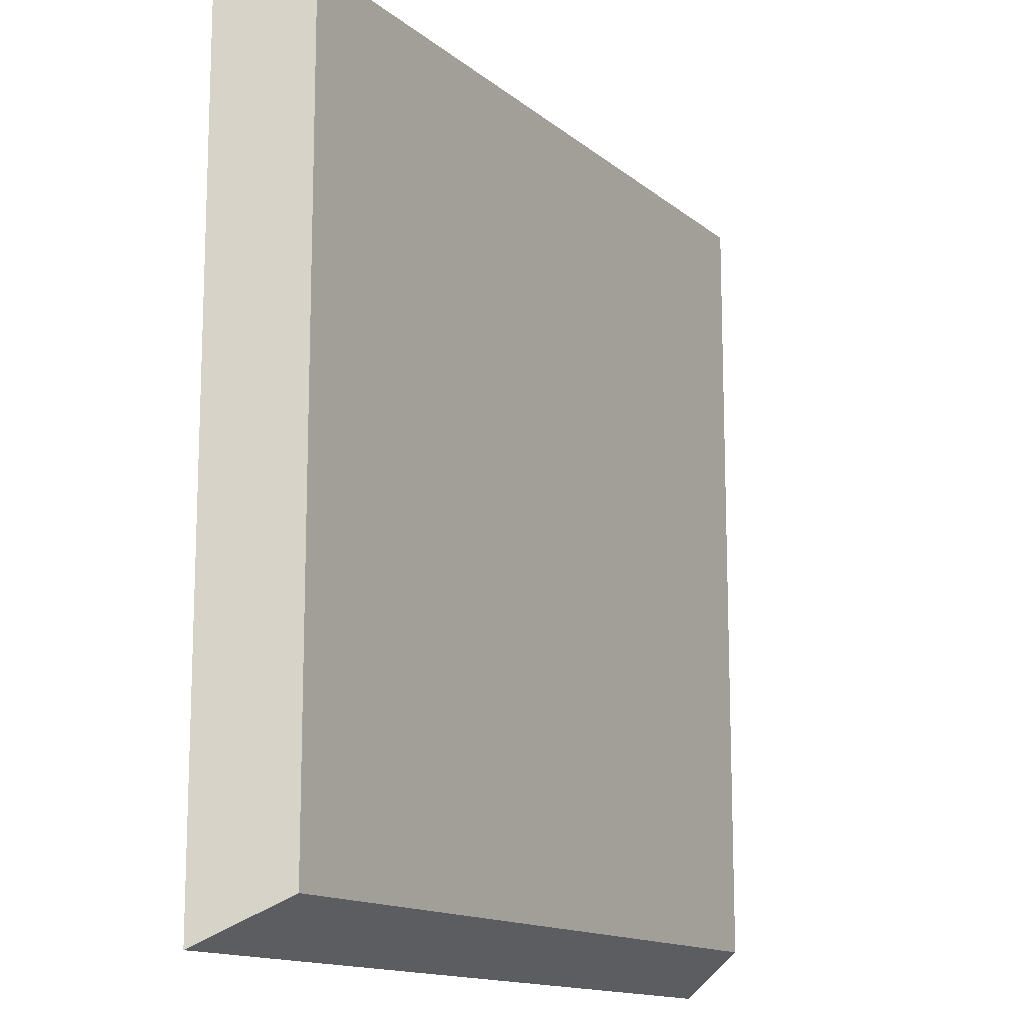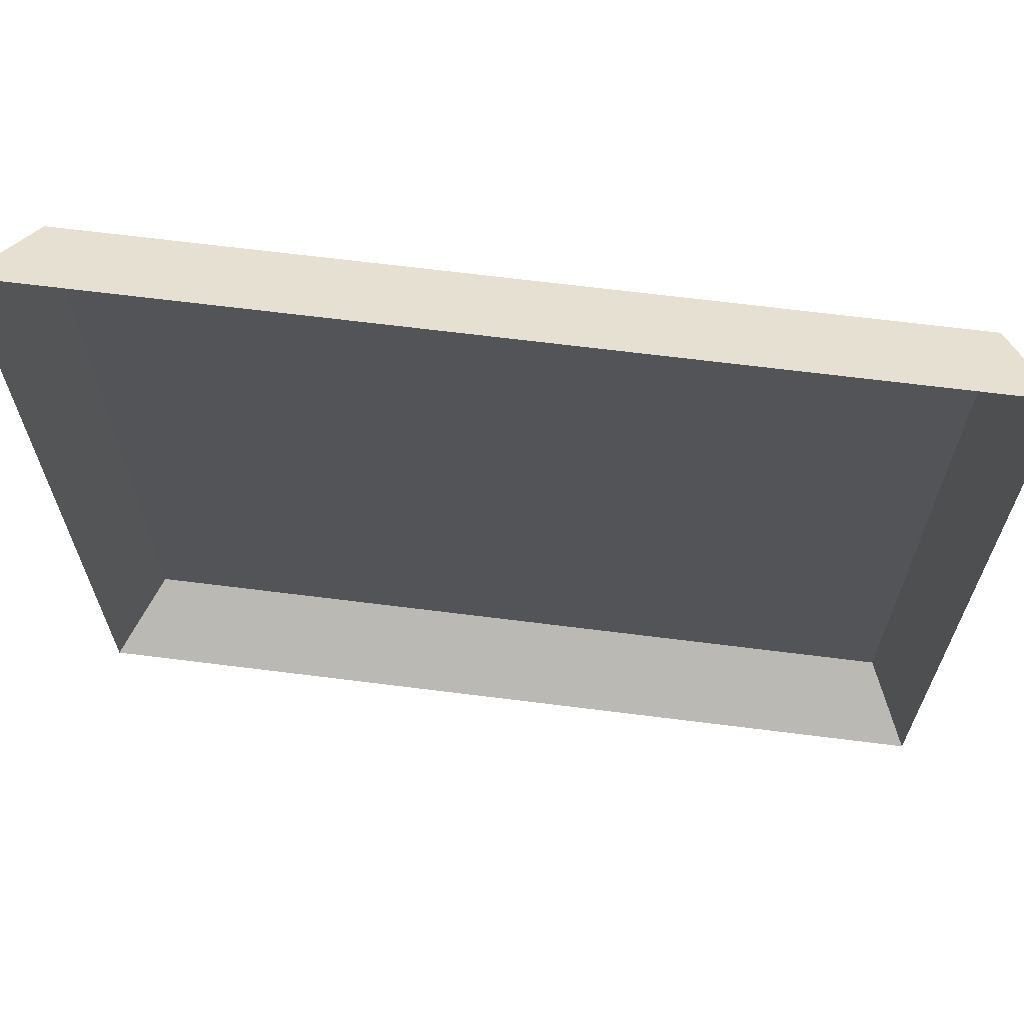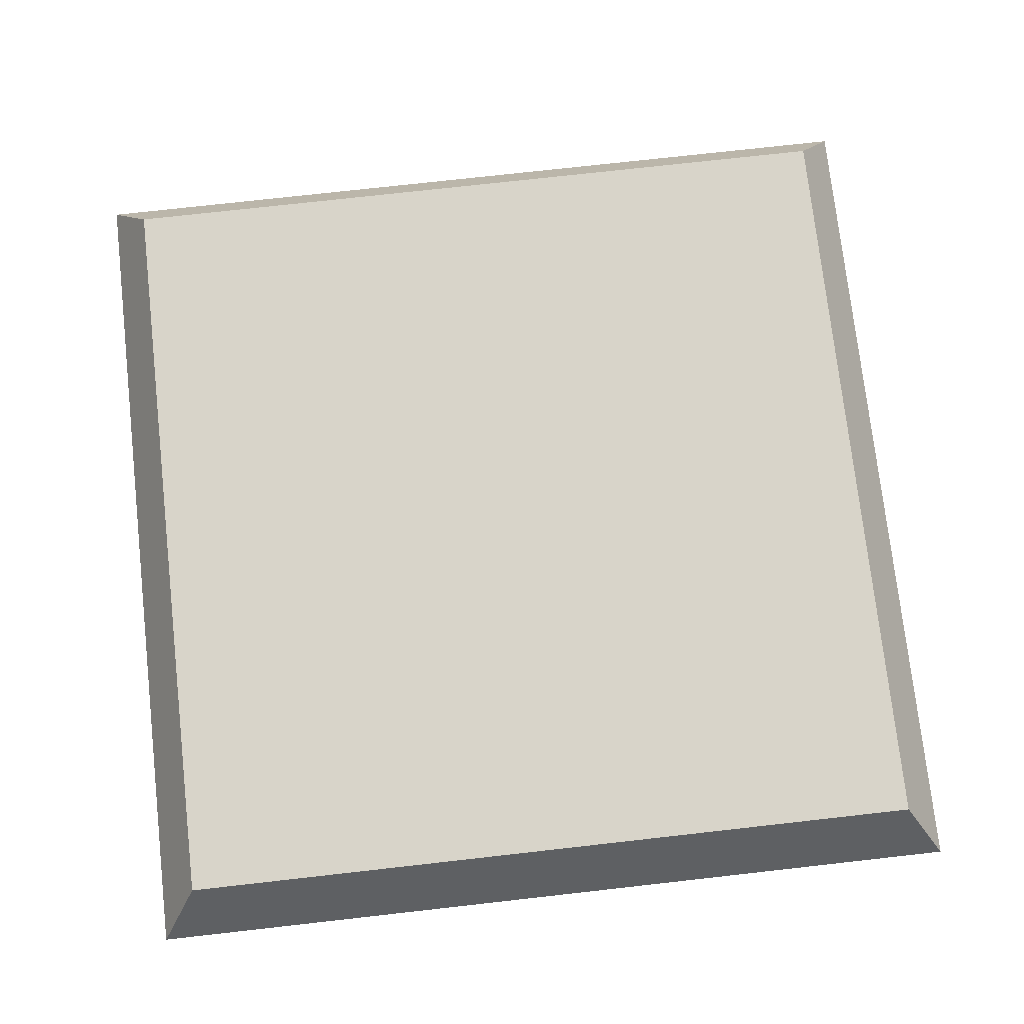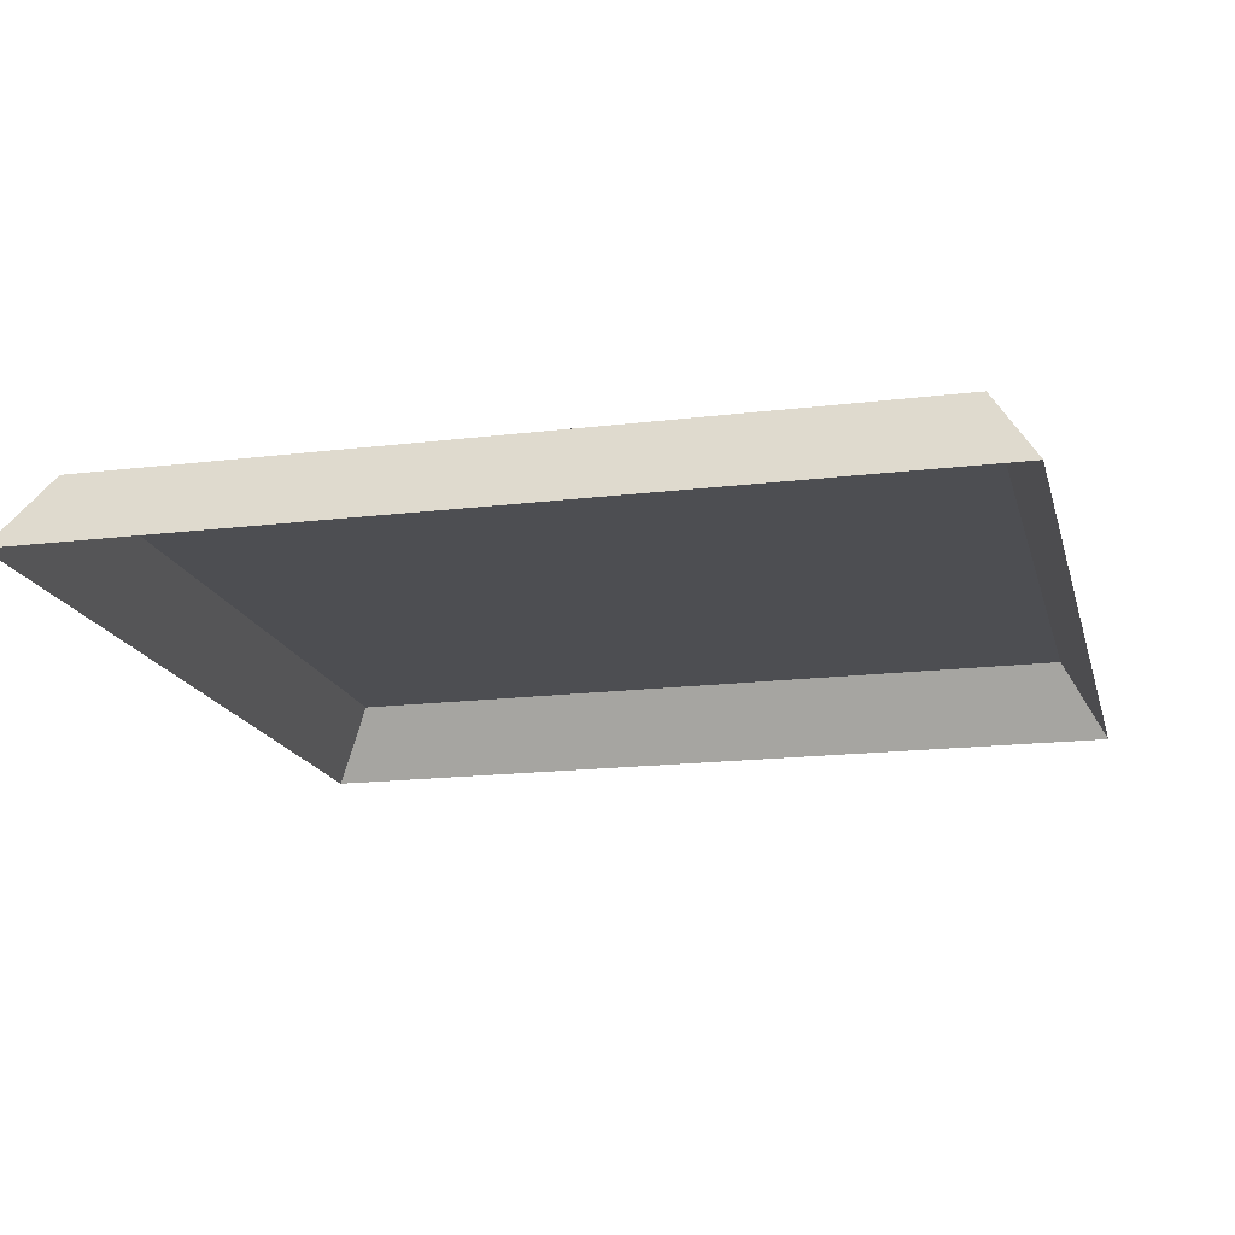
<metadata>
{"format":"obj","ext":"obj","renderer":"f3d","projection":"perspective","resolution":1024,"background":"white","views":[{"elev":-13.8,"azim":120.4,"up":"+Z"},{"elev":66.8,"azim":7.2,"up":"+Z"},{"elev":75.3,"azim":-6.4,"up":"+Y"},{"elev":-17.1,"azim":13.8,"up":"+Y"}]}
</metadata>
<code>
o mesh7/mesh7-geometry#mesh7-geometry
v -0.4378 -0.1479 0.3202
v -0.4488 -0.1479 0.3184
v -0.4492 -0.1479 0.3202
v -0.4472 -0.1479 0.3184
v -0.4488 -0.1479 0.3127
v -0.4378 -0.1479 0.321
v -0.4443 -0.1479 0.3184
v -0.4495 -0.1479 0.3202
v -0.4492 -0.1479 0.321
v -0.4375 -0.1479 0.3202
v -0.4426 -0.1479 0.3184
v -0.4472 -0.1479 0.3127
v -0.4488 -0.1479 0.3112
v -0.4499 -0.1479 0.3201
v -0.4224 -0.1479 0.3567
v -0.4374 -0.1479 0.321
v -0.4373 -0.1479 0.3184
v -0.4426 -0.1479 0.3151
v -0.4443 -0.1479 0.3112
v -0.4455 -0.1479 0.3127
v -0.4472 -0.1479 0.3095
v -0.4488 -0.1479 0.3093
v -0.4501 -0.1479 0.3112
v -0.4501 -0.1479 0.3127
v -0.4496 -0.1479 0.321
v -0.4371 -0.1479 0.3201
v -0.439 -0.1479 0.3184
v -0.4426 -0.1479 0.3138
v -0.4427 -0.1479 0.3124
v -0.4453 -0.1479 0.3066
v -0.4455 -0.1479 0.3112
v -0.4472 -0.1479 0.3112
v -0.4475 -0.1479 0.3066
v -0.4487 -0.1479 0.308
v -0.4492 -0.1479 0.3048
v -0.4499 -0.1479 0.3048
v -0.4502 -0.1479 0.32
v -0.4501 -0.1479 0.3209
v -0.4369 -0.1479 0.3209
v -0.439 -0.1479 0.3147
v -0.4373 -0.1479 0.314
v -0.4427 -0.1479 0.3112
v -0.4378 -0.1479 0.3048
v -0.4453 -0.1479 0.3081
v -0.4479 -0.1479 0.3068
v -0.447 -0.1479 0.3065
v -0.4485 -0.1479 0.3075
v -0.4495 -0.1479 0.3048
v -0.4502 -0.1479 0.305
v -0.4505 -0.1479 0.3207
v -0.4365 -0.1479 0.3207
v -0.4368 -0.1479 0.32
v -0.4423 -0.1479 0.3132
v -0.4386 -0.1479 0.3112
v -0.4391 -0.1479 0.3135
v -0.4371 -0.1479 0.3048
v -0.4374 -0.1479 0.3127
v -0.4422 -0.1479 0.3117
v -0.4458 -0.1479 0.3065
v -0.4457 -0.1479 0.3079
v -0.4482 -0.1479 0.3071
v -0.4471 -0.1479 0.3087
v -0.4492 -0.1479 0.3039
v -0.4501 -0.1479 0.304
v -0.4496 -0.1479 0.304
v -0.4505 -0.1479 0.3051
v -0.4505 -0.1479 0.3198
v -0.4509 -0.1479 0.3205
v -0.4361 -0.1479 0.3205
v -0.442 -0.1479 0.3128
v -0.4381 -0.1479 0.3115
v -0.4393 -0.1479 0.3128
v -0.4377 -0.1479 0.312
v -0.4464 -0.1479 0.3065
v -0.4461 -0.1479 0.3079
v -0.4469 -0.1479 0.3083
v -0.4378 -0.1479 0.3039
v -0.4513 -0.1479 0.3203
v -0.4508 -0.1479 0.3196
v -0.4357 -0.1479 0.3203
v -0.4362 -0.1479 0.3196
v -0.4365 -0.1479 0.3198
v -0.4368 -0.1479 0.305
v -0.4416 -0.1479 0.3126
v -0.4392 -0.1479 0.311
v -0.4398 -0.1479 0.3125
v -0.4375 -0.1479 0.3048
v -0.4416 -0.1479 0.3113
v -0.4466 -0.1479 0.308
v -0.4224 -0.1479 0.2943
v -0.4505 -0.1479 0.3042
v -0.4508 -0.1479 0.3053
v -0.4516 -0.1479 0.32
v -0.4513 -0.1479 0.3192
v -0.4511 -0.1479 0.3194
v -0.4354 -0.1479 0.32
v -0.4359 -0.1479 0.3194
v -0.4369 -0.1479 0.304
v -0.4411 -0.1479 0.3124
v -0.4406 -0.1479 0.3124
v -0.4374 -0.1479 0.304
v -0.4408 -0.1479 0.311
v -0.4519 -0.1479 0.3197
v -0.4516 -0.1479 0.3186
v -0.4515 -0.1479 0.3189
v -0.4511 -0.1479 0.3055
v -0.4351 -0.1479 0.3197
v -0.4355 -0.1479 0.3189
v -0.4357 -0.1479 0.3192
v -0.4365 -0.1479 0.3051
v -0.4362 -0.1479 0.3053
v -0.4365 -0.1479 0.3042
v -0.4399 -0.1479 0.311
v -0.4509 -0.1479 0.3044
v -0.4849 -0.1479 0.2943
v -0.4518 -0.1479 0.3179
v -0.4517 -0.1479 0.3182
v -0.4515 -0.1479 0.3061
v -0.4513 -0.1479 0.3058
v -0.4348 -0.1479 0.3193
v -0.4353 -0.1479 0.3182
v -0.4354 -0.1479 0.3186
v -0.4359 -0.1479 0.3055
v -0.4189 -0.154 0.2908
v -0.4849 -0.1479 0.3567
v -0.4522 -0.1479 0.3193
v -0.4518 -0.1479 0.3175
v -0.4517 -0.1479 0.3067
v -0.4516 -0.1479 0.3064
v -0.4346 -0.1479 0.3189
v -0.4351 -0.1479 0.3053
v -0.4352 -0.1479 0.3179
v -0.4357 -0.1479 0.3058
v -0.4355 -0.1479 0.3061
v -0.4361 -0.1479 0.3044
v -0.4513 -0.1479 0.3046
v -0.4883 -0.154 0.2908
v -0.4883 -0.154 0.3602
v -0.4522 -0.1479 0.3057
v -0.4524 -0.1479 0.3189
v -0.4519 -0.1479 0.3053
v -0.4518 -0.1479 0.3074
v -0.4518 -0.1479 0.3071
v -0.4345 -0.1479 0.3184
v -0.4348 -0.1479 0.3057
v -0.4352 -0.1479 0.3074
v -0.4354 -0.1479 0.3064
v -0.4352 -0.1479 0.3175
v -0.4353 -0.1479 0.3067
v -0.4357 -0.1479 0.3046
v -0.4516 -0.1479 0.3049
v -0.4189 -0.154 0.3602
v -0.4343 -0.1479 0.3074
v -0.4524 -0.1479 0.3061
v -0.4525 -0.1479 0.3184
v -0.4344 -0.1479 0.318
v -0.4345 -0.1479 0.3065
v -0.4346 -0.1479 0.3061
v -0.4352 -0.1479 0.3071
v -0.4354 -0.1479 0.3049
v -0.4344 -0.1479 0.3069
v -0.4343 -0.1479 0.3176
v -0.4525 -0.1479 0.3065
v -0.4526 -0.1479 0.318
v -0.4526 -0.1479 0.3069
v -0.4527 -0.1479 0.3176
v -0.4527 -0.1479 0.3074
f 1 2 3
f 2 1 4
f 5 3 2
f 4 1 7
f 5 8 3
f 7 1 11
f 4 7 12
f 5 14 8
f 9 15 6
f 17 1 10
f 11 1 18
f 12 7 20
f 24 14 5
f 25 15 9
f 6 15 16
f 27 1 17
f 17 10 26
f 18 1 28
f 19 30 7
f 20 7 31
f 35 13 22
f 36 23 13
f 24 37 14
f 38 15 25
f 16 15 39
f 28 1 27
f 17 26 41
f 43 30 19
f 44 7 30
f 31 7 44
f 31 21 32
f 35 22 34
f 48 13 35
f 23 49 24
f 49 23 36
f 36 13 48
f 49 37 24
f 50 15 38
f 39 15 51
f 28 27 53
f 40 55 27
f 56 41 26
f 43 19 42
f 58 42 29
f 43 59 30
f 60 31 44
f 35 45 33
f 35 33 46
f 21 31 62
f 35 34 47
f 66 37 49
f 68 15 50
f 51 15 69
f 56 26 52
f 53 27 70
f 72 27 55
f 56 57 41
f 43 42 58
f 43 74 59
f 75 31 60
f 35 61 45
f 35 46 43
f 62 31 76
f 35 47 61
f 66 67 37
f 78 15 68
f 69 15 80
f 56 52 83
f 70 27 84
f 43 54 71
f 86 27 72
f 87 57 56
f 87 73 57
f 43 58 88
f 43 46 74
f 89 31 75
f 76 31 89
f 90 65 63
f 90 63 77
f 90 64 65
f 92 67 66
f 93 15 78
f 92 79 67
f 80 15 96
f 83 52 82
f 84 27 99
f 43 71 73
f 43 85 54
f 100 27 86
f 43 73 87
f 43 88 102
f 90 77 101
f 90 91 64
f 103 15 93
f 106 95 79
f 106 79 92
f 96 15 107
f 110 82 81
f 111 81 97
f 83 82 110
f 99 27 100
f 43 113 85
f 43 102 113
f 90 101 98
f 115 91 90
f 115 15 103
f 118 105 94
f 119 94 95
f 119 95 106
f 107 15 120
f 123 97 109
f 110 81 111
f 111 97 123
f 90 98 112
f 91 115 114
f 124 115 90
f 15 115 125
f 115 103 126
f 128 117 104
f 129 104 105
f 129 105 118
f 118 94 119
f 120 15 130
f 133 109 108
f 134 108 122
f 123 109 133
f 90 112 135
f 114 115 136
f 115 124 137
f 15 124 90
f 137 125 115
f 138 15 125
f 115 126 140
f 116 142 127
f 143 116 117
f 143 117 128
f 128 104 129
f 130 15 144
f 147 122 121
f 149 121 132
f 133 108 134
f 134 122 147
f 90 135 150
f 136 115 151
f 124 15 152
f 90 153 15
f 125 137 138
f 15 138 152
f 115 140 155
f 142 116 143
f 144 15 156
f 90 131 145
f 147 121 149
f 159 132 148
f 149 132 159
f 90 150 160
f 151 115 141
f 90 161 153
f 162 15 153
f 139 115 154
f 141 115 139
f 115 155 164
f 156 15 162
f 90 145 158
f 159 148 146
f 90 160 131
f 90 157 161
f 154 115 163
f 115 164 166
f 90 158 157
f 163 115 165
f 167 115 166
f 165 115 167
f 3 2 1
f 4 1 2
f 2 3 5
f 1 6 3
f 7 1 4
f 2 5 4
f 3 8 5
f 6 9 3
f 10 6 1
f 11 1 7
f 12 7 4
f 13 4 5
f 8 14 5
f 3 9 8
f 6 15 9
f 16 6 10
f 10 1 17
f 18 1 11
f 7 19 11
f 20 7 12
f 12 4 21
f 22 4 13
f 13 5 23
f 5 14 24
f 8 25 14
f 9 25 8
f 9 15 25
f 16 15 6
f 26 16 10
f 17 1 27
f 26 10 17
f 28 1 18
f 18 11 29
f 29 11 19
f 7 30 19
f 31 7 20
f 12 32 20
f 21 4 33
f 32 12 21
f 34 4 22
f 22 13 35
f 24 23 5
f 13 23 36
f 14 37 24
f 25 38 14
f 25 15 38
f 39 15 16
f 39 16 26
f 27 1 28
f 27 40 17
f 41 26 17
f 28 18 29
f 29 19 42
f 19 30 43
f 30 7 44
f 44 7 31
f 31 20 32
f 33 4 45
f 46 21 33
f 32 21 31
f 47 4 34
f 34 22 35
f 35 13 48
f 24 49 23
f 36 23 49
f 48 13 36
f 24 37 49
f 14 38 37
f 38 15 50
f 51 15 39
f 52 39 26
f 53 27 28
f 54 17 40
f 27 55 40
f 26 41 56
f 41 17 57
f 58 28 29
f 42 19 43
f 29 42 58
f 30 59 43
f 44 60 30
f 44 31 60
f 45 4 61
f 33 45 35
f 62 21 46
f 46 33 35
f 62 31 21
f 61 4 47
f 47 34 35
f 35 48 63
f 36 49 64
f 48 36 65
f 49 37 66
f 37 38 67
f 50 15 68
f 38 50 67
f 69 15 51
f 51 39 52
f 52 26 56
f 70 27 53
f 53 28 58
f 71 17 54
f 40 55 54
f 55 27 72
f 41 57 56
f 57 17 73
f 58 42 43
f 59 74 43
f 30 60 59
f 60 31 75
f 45 61 35
f 76 62 46
f 43 46 35
f 76 31 62
f 61 47 35
f 63 48 65
f 77 35 63
f 49 66 64
f 65 36 64
f 37 67 66
f 68 15 78
f 50 68 79
f 67 50 79
f 80 15 69
f 69 51 81
f 82 51 52
f 83 52 56
f 84 27 70
f 70 53 58
f 73 17 71
f 71 54 43
f 54 55 85
f 72 27 86
f 55 72 85
f 56 57 87
f 57 73 87
f 88 58 43
f 74 46 43
f 59 75 74
f 60 75 59
f 75 31 89
f 74 76 46
f 43 35 77
f 89 31 76
f 63 65 90
f 77 63 90
f 64 66 91
f 65 64 90
f 66 67 92
f 78 15 93
f 68 78 94
f 79 68 95
f 67 79 92
f 96 15 80
f 80 69 97
f 81 51 82
f 97 69 81
f 82 52 83
f 83 56 98
f 99 27 84
f 84 70 88
f 88 70 58
f 73 71 43
f 54 85 43
f 86 27 100
f 72 86 85
f 56 87 101
f 87 73 43
f 102 88 43
f 75 89 74
f 89 76 74
f 87 43 77
f 101 77 90
f 66 92 91
f 64 91 90
f 93 15 103
f 78 93 104
f 94 78 105
f 95 68 94
f 79 95 106
f 92 79 106
f 107 15 96
f 96 80 108
f 109 80 97
f 81 82 110
f 97 81 111
f 110 82 83
f 98 56 101
f 112 83 98
f 100 27 99
f 99 84 88
f 85 113 43
f 86 100 113
f 85 86 113
f 101 87 77
f 102 99 88
f 113 102 43
f 98 101 90
f 91 92 114
f 90 91 115
f 103 15 115
f 93 103 116
f 104 93 117
f 105 78 104
f 94 105 118
f 95 94 119
f 106 95 119
f 92 106 114
f 120 15 107
f 107 96 121
f 108 80 109
f 122 96 108
f 109 97 123
f 111 81 110
f 123 97 111
f 110 83 112
f 112 98 90
f 100 99 102
f 113 100 102
f 114 115 91
f 90 115 124
f 125 115 15
f 126 103 115
f 116 103 127
f 117 93 116
f 104 117 128
f 105 104 129
f 118 105 129
f 119 94 118
f 106 119 114
f 130 15 120
f 120 107 131
f 121 96 122
f 132 107 121
f 108 109 133
f 122 108 134
f 133 109 123
f 111 110 112
f 123 111 135
f 135 112 90
f 136 115 114
f 137 124 115
f 90 124 15
f 115 125 137
f 125 15 138
f 103 126 139
f 140 126 115
f 127 103 141
f 127 142 116
f 117 116 143
f 128 117 143
f 129 104 128
f 118 129 136
f 119 118 136
f 114 119 136
f 144 15 130
f 130 120 145
f 107 146 131
f 145 120 131
f 121 122 147
f 148 107 132
f 132 121 149
f 134 108 133
f 147 122 134
f 133 123 150
f 135 111 112
f 150 123 135
f 150 135 90
f 151 115 136
f 152 15 124
f 15 153 90
f 138 137 125
f 152 138 15
f 139 126 154
f 141 103 139
f 126 140 154
f 155 140 115
f 127 141 142
f 143 116 142
f 128 143 151
f 129 128 151
f 136 129 151
f 156 15 144
f 144 130 157
f 158 130 145
f 146 159 131
f 146 107 148
f 145 131 90
f 149 121 147
f 148 132 159
f 159 132 149
f 134 133 150
f 147 134 160
f 160 150 90
f 141 115 151
f 153 161 90
f 153 15 162
f 154 115 139
f 139 115 141
f 154 140 163
f 140 155 163
f 164 155 115
f 142 141 143
f 151 143 141
f 162 15 156
f 156 144 157
f 157 130 158
f 158 145 90
f 159 149 131
f 146 148 159
f 131 160 90
f 149 147 160
f 160 134 150
f 161 157 90
f 153 162 161
f 163 115 154
f 163 155 165
f 155 164 165
f 166 164 115
f 162 156 161
f 161 156 157
f 157 158 90
f 131 149 160
f 165 115 163
f 165 164 167
f 166 167 164
f 166 115 167
f 167 115 165
f 3 6 1
f 4 5 2
f 3 9 6
f 1 6 10
f 5 4 13
f 8 9 3
f 10 6 16
f 11 19 7
f 21 4 12
f 13 4 22
f 23 5 13
f 14 25 8
f 8 25 9
f 10 16 26
f 29 11 18
f 19 11 29
f 20 32 12
f 33 4 21
f 21 12 32
f 22 4 34
f 5 23 24
f 14 38 25
f 26 16 39
f 17 40 27
f 29 18 28
f 42 19 29
f 32 20 31
f 45 4 33
f 33 21 46
f 34 4 47
f 37 38 14
f 26 39 52
f 40 17 54
f 57 17 41
f 29 28 58
f 30 60 44
f 61 4 45
f 46 21 62
f 47 4 61
f 63 48 35
f 64 49 36
f 65 36 48
f 67 38 37
f 67 50 38
f 52 39 51
f 58 28 53
f 54 17 71
f 54 55 40
f 73 17 57
f 59 60 30
f 46 62 76
f 65 48 63
f 63 35 77
f 64 66 49
f 64 36 65
f 79 68 50
f 79 50 67
f 81 51 69
f 52 51 82
f 58 53 70
f 71 17 73
f 85 55 54
f 85 72 55
f 74 75 59
f 59 75 60
f 46 76 74
f 77 35 43
f 91 66 64
f 94 78 68
f 95 68 79
f 97 69 80
f 82 51 81
f 81 69 97
f 98 56 83
f 88 70 84
f 58 70 88
f 85 86 72
f 101 87 56
f 74 89 75
f 74 76 89
f 77 43 87
f 91 92 66
f 104 93 78
f 105 78 94
f 94 68 95
f 108 80 96
f 97 80 109
f 101 56 98
f 98 83 112
f 88 84 99
f 113 100 86
f 113 86 85
f 77 87 101
f 88 99 102
f 114 92 91
f 116 103 93
f 117 93 104
f 104 78 105
f 114 106 92
f 121 96 107
f 109 80 108
f 108 96 122
f 112 83 110
f 102 99 100
f 102 100 113
f 127 103 116
f 116 93 117
f 114 119 106
f 131 107 120
f 122 96 121
f 121 107 132
f 112 110 111
f 135 111 123
f 139 126 103
f 141 103 127
f 136 129 118
f 136 118 119
f 136 119 114
f 145 120 130
f 131 146 107
f 131 120 145
f 132 107 148
f 150 123 133
f 112 111 135
f 135 123 150
f 154 126 139
f 139 103 141
f 154 140 126
f 142 141 127
f 151 143 128
f 151 128 129
f 151 129 136
f 157 130 144
f 145 130 158
f 131 159 146
f 148 107 146
f 150 133 134
f 160 134 147
f 163 140 154
f 163 155 140
f 143 141 142
f 141 143 151
f 157 144 156
f 158 130 157
f 131 149 159
f 160 147 149
f 150 134 160
f 161 162 153
f 165 155 163
f 165 164 155
f 161 156 162
f 157 156 161
f 160 149 131
f 167 164 165
f 164 167 166

</code>
